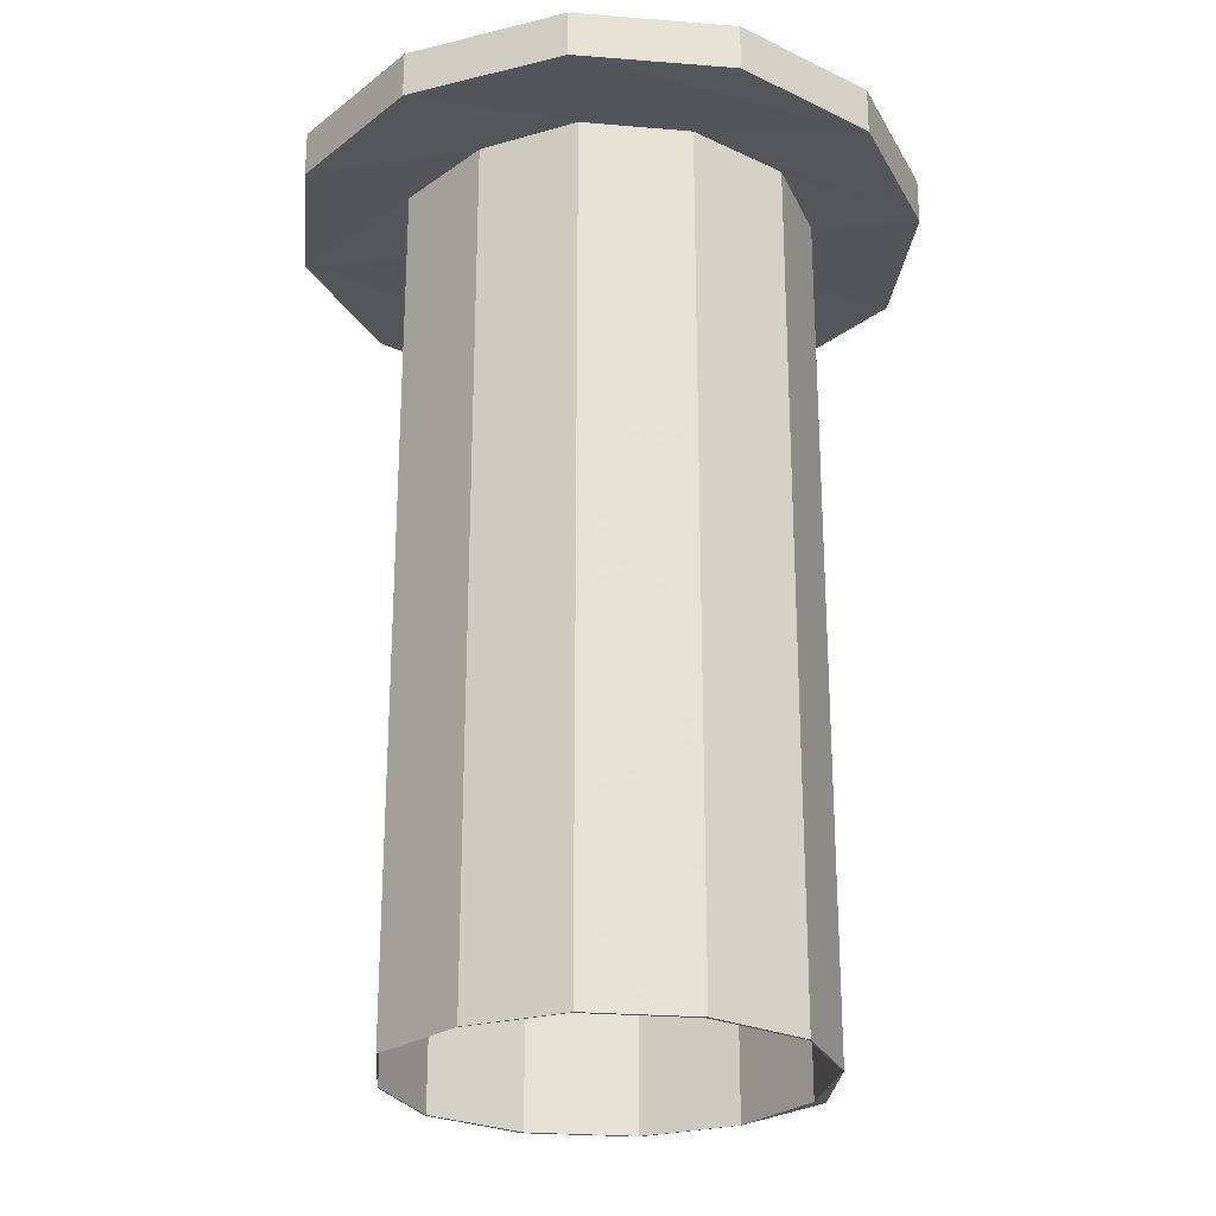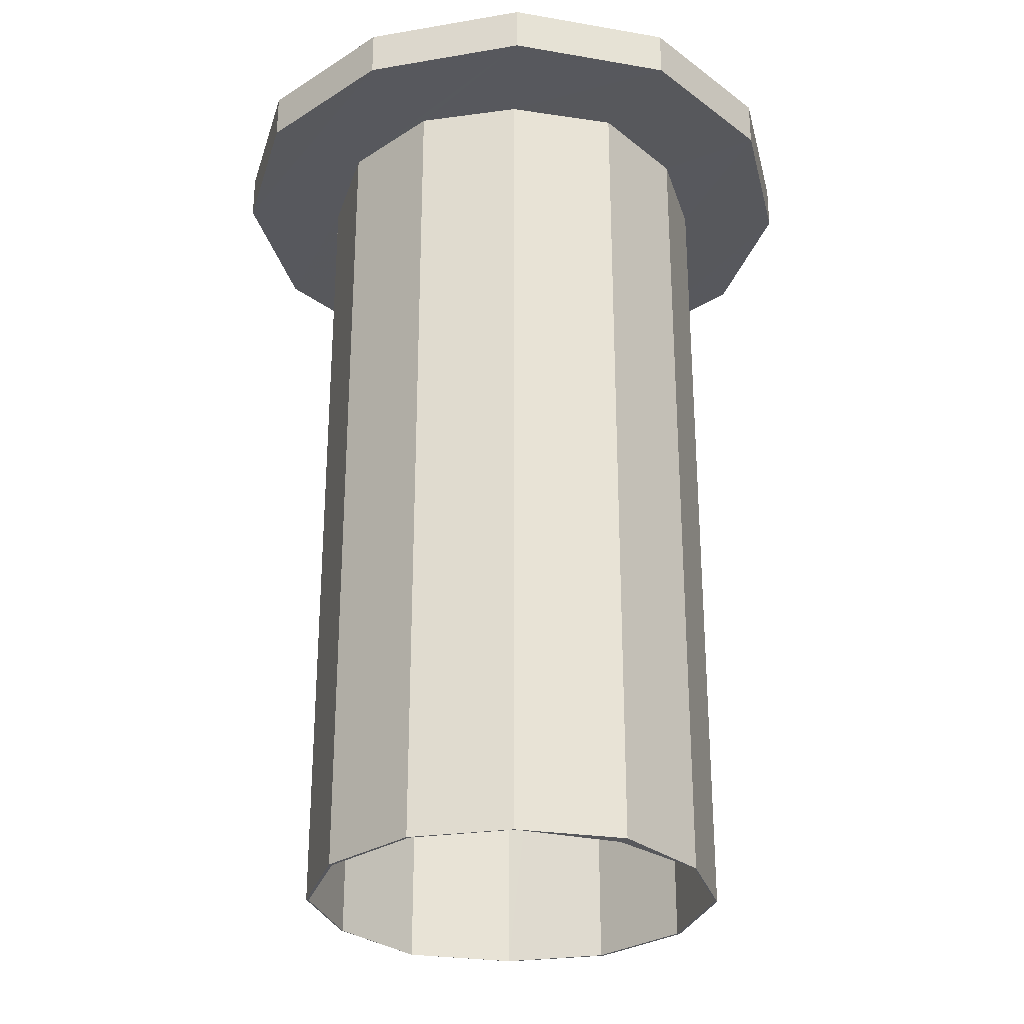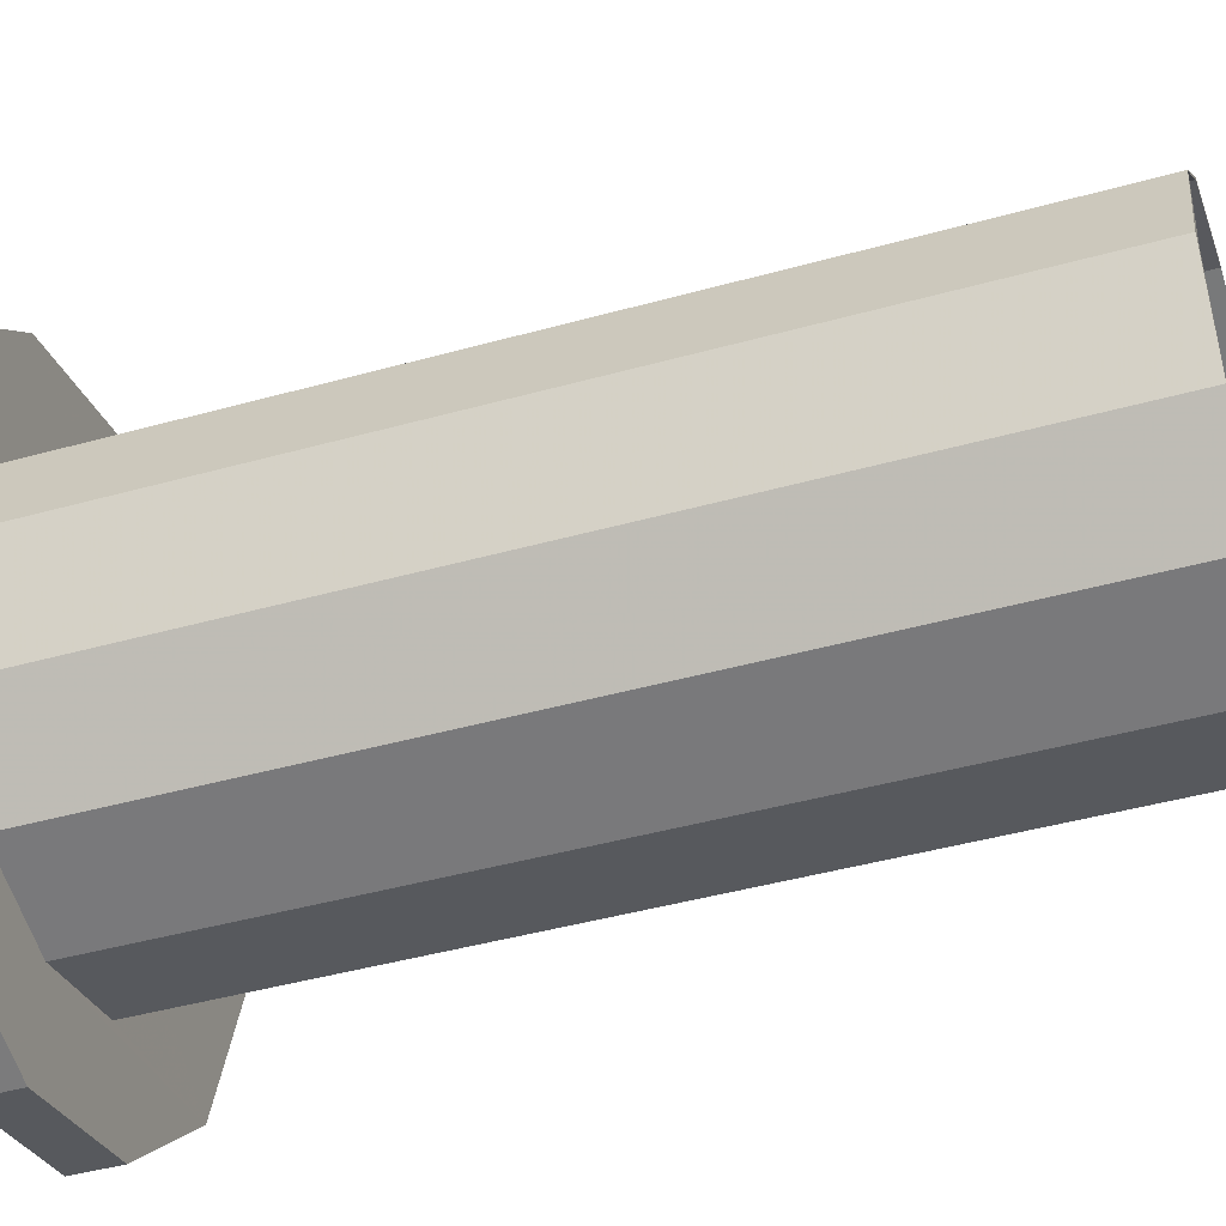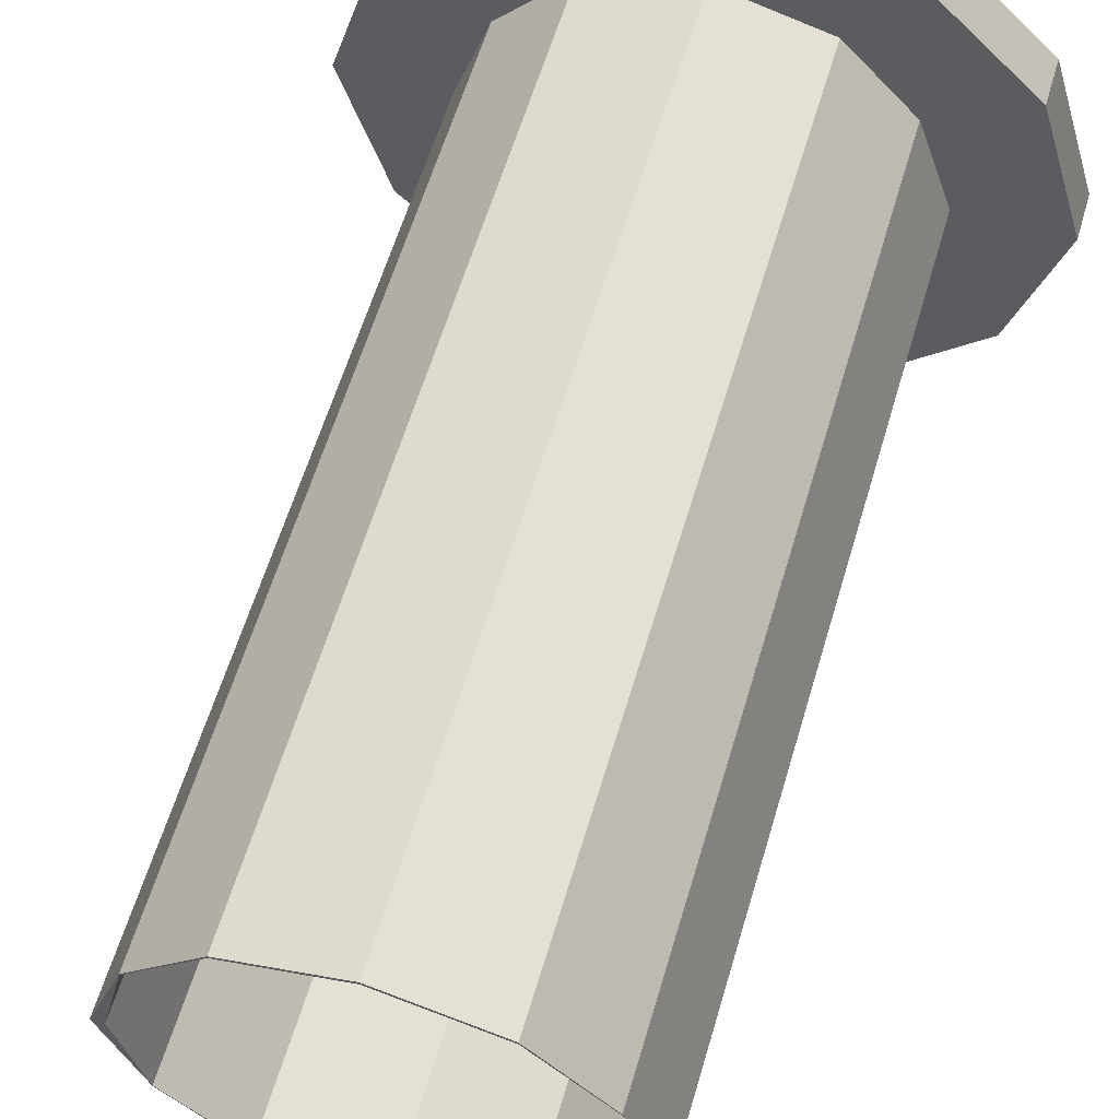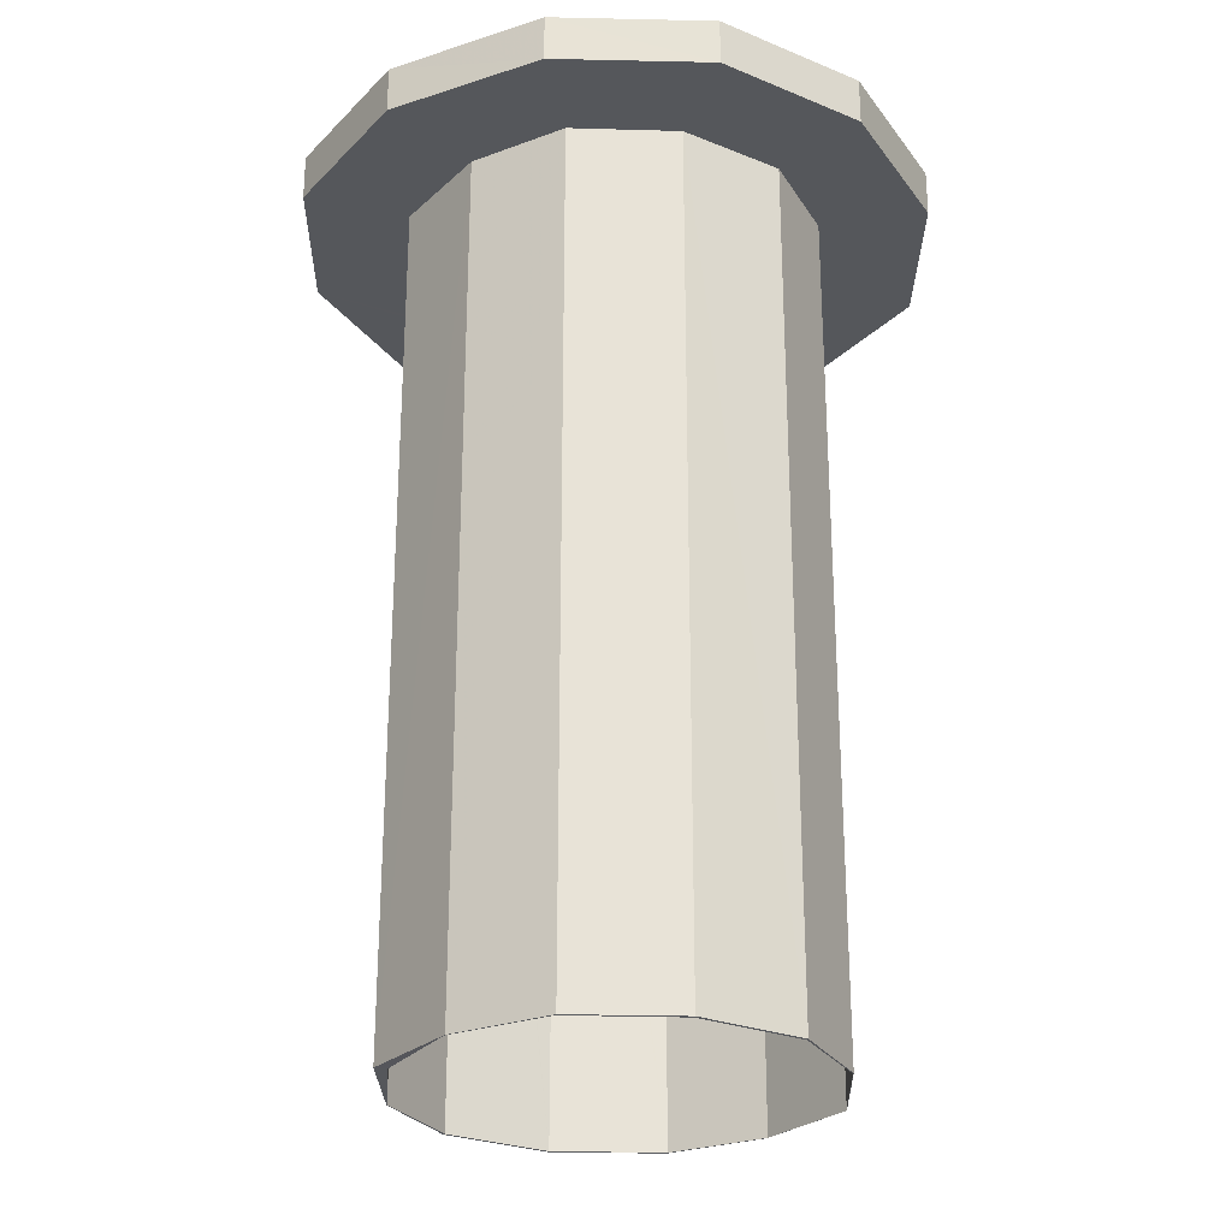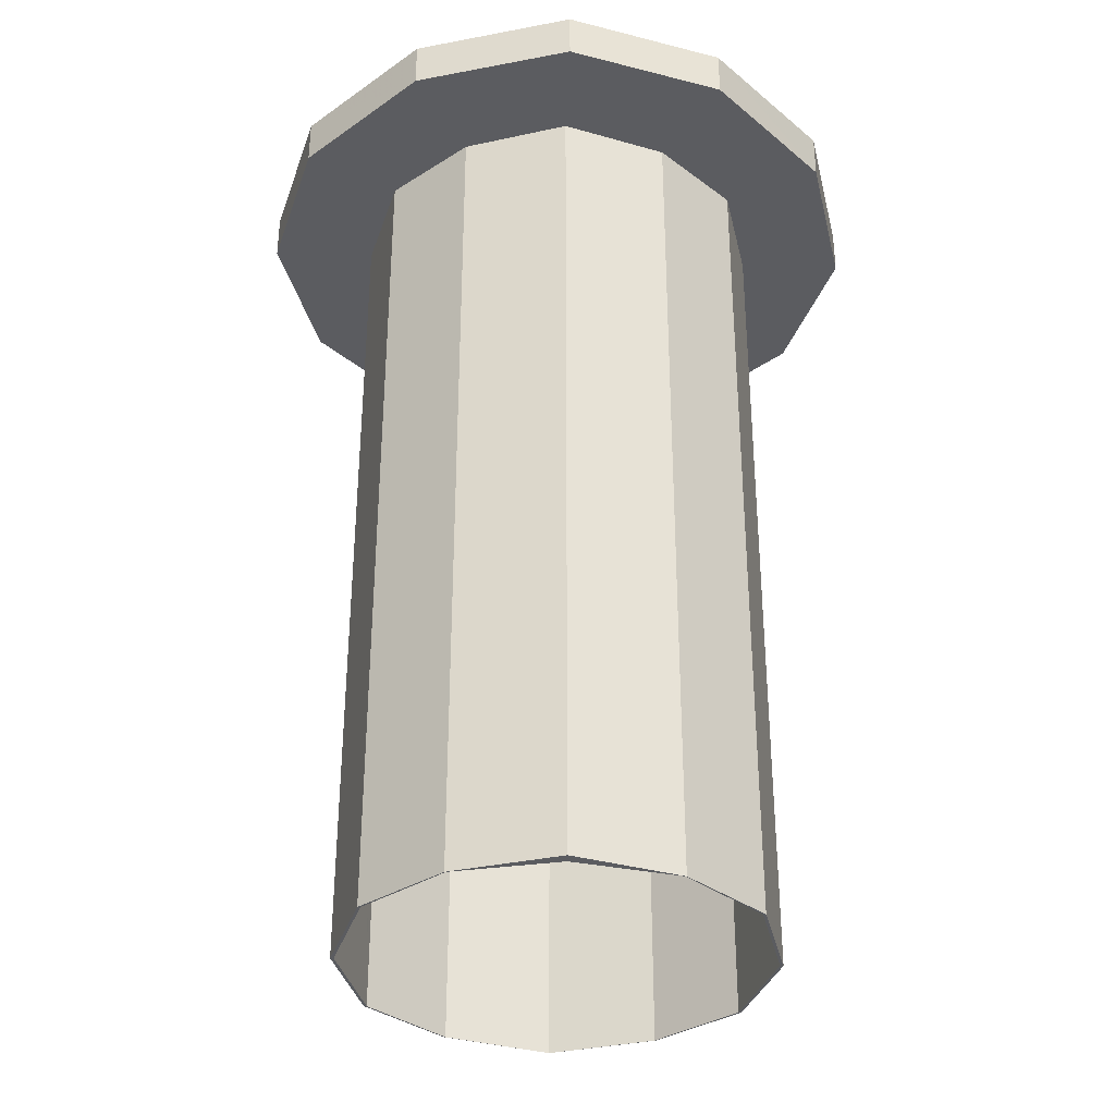
<metadata>
{"format":"obj","ext":"obj","renderer":"f3d","projection":"perspective","resolution":1024,"background":"white","views":[{"elev":-25.1,"azim":157.4,"up":"+Y"},{"elev":-28.8,"azim":-121.2,"up":"+Y"},{"elev":-44.4,"azim":-72.0,"up":"+Z"},{"elev":59.8,"azim":16.4,"up":"+Z"},{"elev":-26.7,"azim":-17.4,"up":"+Y"},{"elev":-34.6,"azim":-92.3,"up":"+Y"}]}
</metadata>
<code>
o 12613
v 2242 1879 10.07
v 2242 1879 10.07
v 2242 1879 10.03
v 2242 1879 10.17
v 2242 1879 10.17
v 2242 1879 10.03
v 2242 1879 10.07
v 2242 1879 10.07
v 2242 1879 10.03
v 2242 1879 10.17
v 2242 1879 10.07
v 2242 1879 10.07
v 2242 1879 10.17
v 2242 1879 10.21
v 2242 1879 10.3
v 2242 1879 10.17
v 2242 1879 10.12
v 2242 1879 10.17
v 2242 1879 10.07
v 2242 1879 10.07
v 2242 1879 10.03
v 2242 1879 10.3
v 2242 1879 10.3
v 2242 1879 10.43
v 2242 1879 10.43
v 2242 1878 10.15
v 2242 1878 10.12
v 2242 1878 10.15
v 2242 1878 10.21
v 2242 1878 10.21
v 2242 1878 10.3
v 2242 1878 10.39
v 2242 1878 10.39
v 2242 1879 10.15
v 2242 1878 10.15
v 2242 1878 10.12
v 2242 1878 10.21
v 2242 1878 10.15
v 2242 1878 10.15
v 2242 1879 10.21
v 2242 1878 10.3
v 2242 1879 10.39
v 2242 1878 10.39
v 2242 1879 10.45
v 2242 1878 10.45
v 2242 1878 10.21
v 2242 1878 10.3
v 2242 1879 10.3
v 2242 1879 10.17
v 2242 1878 10.15
v 2242 1878 10.21
v 2242 1879 10.15
v 2242 1879 10.21
v 2242 1878 10.3
v 2242 1879 10.3
v 2242 1879 10.3
v 2242 1878 10.21
v 2242 1878 10.39
v 2242 1879 10.21
v 2242 1878 10.15
v 2242 1879 10.21
v 2242 1879 10.3
v 2242 1879 10.17
v 2242 1879 10.3
v 2242 1879 10.43
v 2242 1879 10.43
v 2242 1879 10.39
v 2242 1879 10.45
v 2242 1879 10.15
v 2242 1879 10.12
v 2242 1878 10.12
v 2242 1878 10.15
v 2242 1879 10.15
v 2242 1878 10.12
v 2242 1878 10.15
v 2242 1879 10.21
v 2242 1879 10.15
v 2242 1879 10.12
v 2242 1878 10.21
v 2242 1879 10.3
v 2242 1878 10.21
v 2242 1879 10.3
v 2242 1879 10.39
v 2242 1878 10.3
v 2242 1879 10.15
v 2242 1878 10.3
v 2242 1879 10.21
v 2242 1878 10.39
v 2242 1879 10.3
v 2242 1878 10.3
v 2242 1879 10.21
v 2242 1879 10.3
v 2242 1879 10.39
v 2242 1878 10.45
v 2242 1878 10.39
v 2242 1878 10.45
v 2242 1878 10.48
v 2242 1879 10.45
v 2242 1879 10.43
v 2242 1879 10.53
v 2242 1879 10.48
v 2242 1879 10.43
v 2242 1879 10.53
v 2242 1879 10.57
v 2242 1879 10.57
v 2242 1879 10.48
v 2242 1879 10.53
v 2242 1879 10.53
v 2242 1878 10.45
v 2242 1878 10.48
v 2242 1879 10.48
v 2242 1878 10.45
v 2242 1879 10.45
v 2242 1878 10.48
v 2242 1879 10.39
v 2242 1879 10.45
v 2242 1878 10.39
v 2242 1879 10.3
v 2242 1878 10.39
v 2242 1878 10.45
v 2242 1878 10.48
v 2242 1878 10.3
v 2242 1878 10.39
v 2242 1878 10.45
v 2242 1879 10.48
v 2242 1879 10.39
v 2242 1879 10.45
v 2242 1879 10.3
v 2242 1879 10.39
v 2242 1879 10.43
v 2242 1879 10.48
v 2242 1879 10.45
v 2242 1879 10.53
v 2242 1879 10.53
v 2242 1879 10.43
v 2242 1879 10.53
v 2242 1879 10.57
v 2242 1879 10.57
v 2242 1879 10.53
v 2242 1879 10.45
v 2242 1879 10.48
v 2242 1879 10.39
v 2242 1878 10.39
v 2242 1879 10.43
v 2242 1879 10.53
v 2242 1879 10.57
v 2242 1879 10.3
v 2242 1879 10.3
v 2242 1879 10.43
v 2242 1879 10.3
v 2242 1879 10.45
v 2242 1879 10.53
v 2242 1879 10.21
v 2242 1879 10.3
v 2242 1878 10.21
v 2242 1879 10.3
v 2242 1879 10.21
v 2242 1879 10.15
v 2242 1879 10.15
v 2242 1879 10.12
v 2242 1879 10.15
v 2242 1879 10.12
v 2242 1879 10.12
v 2242 1878 10.12
v 2242 1878 10.15
v 2242 1878 10.15
v 2242 1879 10.15
v 2242 1879 10.15
v 2242 1879 10.21
v 2242 1878 10.15
v 2242 1878 10.12
v 2242 1879 10.15
v 2242 1879 10.21
v 2242 1879 10.21
v 2242 1878 10.21
v 2242 1879 10.3
v 2242 1878 10.3
v 2242 1879 10.17
v 2242 1879 10.3
v 2242 1879 10.07
v 2242 1879 10.07
v 2242 1879 10.03
v 2242 1879 10.03
v 2242 1879 10.39
v 2242 1878 10.39
v 2242 1879 10.43
v 2242 1879 10.45
v 2242 1878 10.45
v 2242 1879 10.57
v 2242 1878 10.45
v 2242 1878 10.48
v 2242 1878 10.45
v 2242 1879 10.39
v 2242 1879 10.45
v 2242 1878 10.45
v 2242 1878 10.48
v 2242 1879 10.45
v 2242 1879 10.48
v 2242 1879 10.45
v 2242 1878 10.45
v 2242 1879 10.39
v 2242 1879 10.43
v 2242 1879 10.3
v 2242 1879 10.3
v 2242 1879 10.17
v 2242 1879 10.07
v 2242 1879 10.07
v 2242 1879 10.17
v 2242 1879 10.17
v 2242 1879 10.12
v 2242 1879 10.15
v 2242 1879 10.15
v 2242 1879 10.12
v 2242 1879 10.39
v 2242 1879 10.45
v 2242 1879 10.3
v 2242 1879 10.3
v 2242 1879 10.34
v 2242 1879 10.39
v 2242 1879 10.3
v 2242 1879 10.21
v 2242 1879 10.28
v 2242 1879 10.21
v 2242 1879 10.3
v 2242 1879 10.39
v 2242 1879 10.3
v 2242 1879 10.34
f 1 2 3
f 1 4 5
f 6 7 1
f 8 9 6
f 10 11 8
f 7 12 13
f 10 14 15
f 7 16 17
f 17 18 19
f 20 19 21
f 22 18 23
f 24 23 25
f 26 17 27
f 26 28 29
f 29 30 31
f 31 32 33
f 27 34 35
f 35 36 27
f 34 37 38
f 39 38 37
f 40 41 37
f 42 41 43
f 44 43 45
f 46 37 47
f 40 13 48
f 49 48 13
f 50 51 46
f 51 52 53
f 54 53 55
f 54 42 56
f 56 57 47
f 56 58 47
f 59 60 57
f 61 62 56
f 62 63 64
f 65 64 66
f 56 65 67
f 67 65 68
f 69 16 61
f 70 16 69
f 69 71 70
f 70 72 73
f 72 74 75
f 72 76 77
f 4 77 76
f 4 78 77
f 79 80 76
f 79 75 81
f 82 76 80
f 82 80 83
f 84 83 80
f 85 81 75
f 84 81 86
f 87 86 81
f 84 86 88
f 30 85 87
f 89 88 86
f 90 87 89
f 89 91 92
f 32 89 93
f 93 94 88
f 95 88 94
f 96 94 97
f 95 98 83
f 99 83 98
f 100 98 101
f 102 100 103
f 103 104 105
f 100 106 107
f 105 107 108
f 109 106 110
f 68 107 111
f 111 112 68
f 113 114 111
f 112 115 116
f 117 118 115
f 119 117 120
f 120 112 121
f 121 44 120
f 122 123 119
f 124 125 121
f 126 44 127
f 128 129 126
f 130 126 127
f 127 125 131
f 125 132 131
f 133 127 131
f 133 131 134
f 132 134 131
f 135 133 136
f 136 137 138
f 138 134 139
f 127 140 141
f 126 142 140
f 143 140 142
f 15 126 144
f 144 127 108
f 108 65 144
f 108 145 146
f 147 148 126
f 147 14 148
f 147 149 48
f 150 48 149
f 151 149 152
f 153 150 154
f 155 150 59
f 150 142 156
f 14 157 156
f 14 158 157
f 159 157 158
f 39 59 159
f 160 39 161
f 162 39 163
f 50 162 164
f 164 165 50
f 164 85 166
f 85 36 167
f 168 36 160
f 169 85 168
f 36 170 171
f 160 172 168
f 168 173 169
f 167 172 173
f 174 170 175
f 176 175 177
f 178 174 179
f 178 180 181
f 181 182 183
f 184 177 185
f 179 184 186
f 187 185 188
f 186 187 139
f 139 24 186
f 139 152 189
f 110 187 190
f 190 191 110
f 33 192 190
f 192 193 194
f 191 195 196
f 197 191 198
f 198 192 199
f 199 132 198
f 200 58 195
f 201 195 58
f 132 202 145
f 82 202 203
f 204 203 202
f 4 203 205
f 173 205 203
f 87 173 204
f 173 22 204
f 206 207 205
f 183 206 20
f 20 49 208
f 172 209 173
f 206 209 210
f 210 209 172
f 172 163 210
f 210 63 2
f 163 211 210
f 49 210 211
f 49 211 14
f 211 212 14
f 211 213 158
f 204 24 214
f 214 24 132
f 215 214 132
f 216 204 214
f 169 204 217
f 217 214 218
f 218 214 219
f 219 89 217
f 219 214 199
f 220 221 222
f 223 224 222
f 225 226 227

</code>
